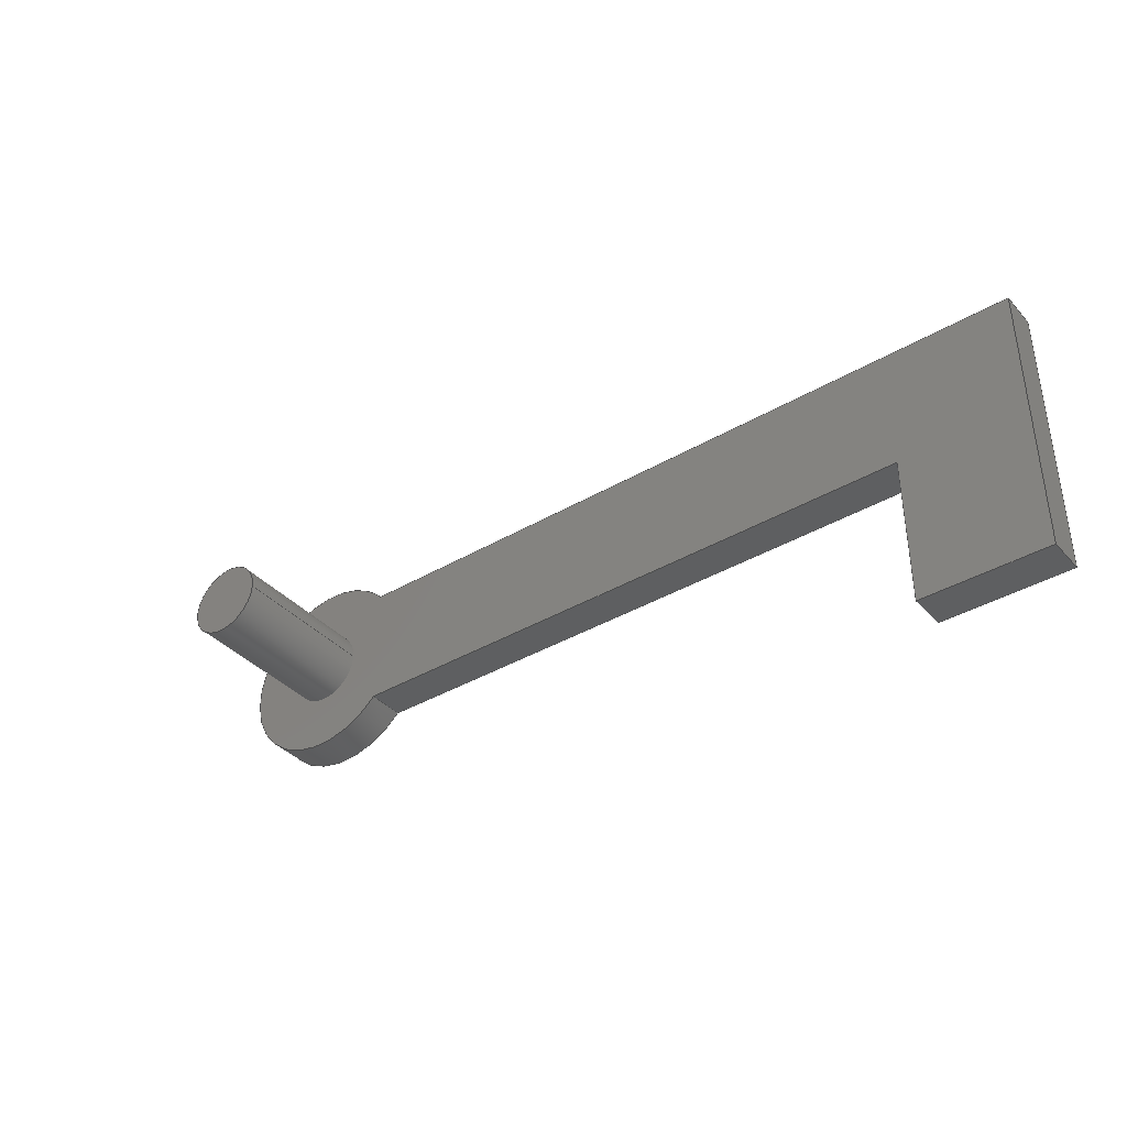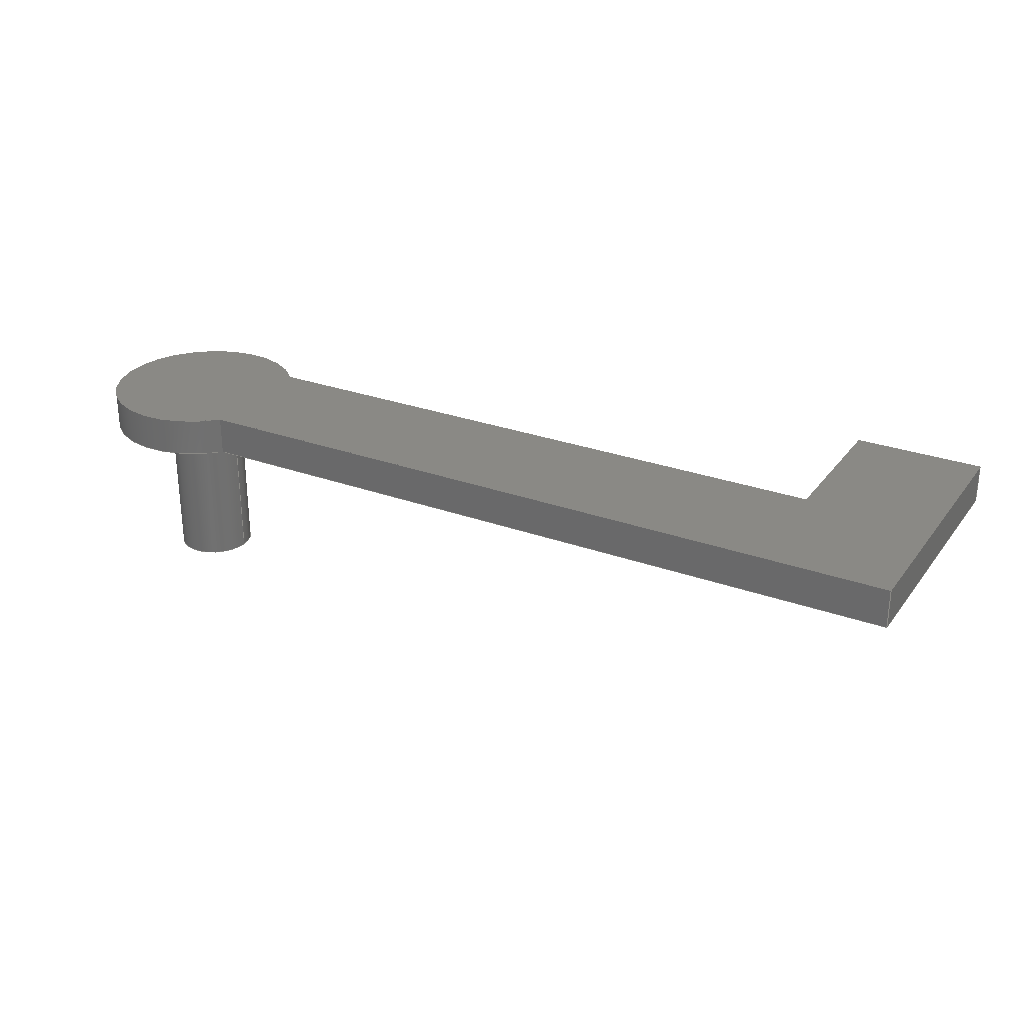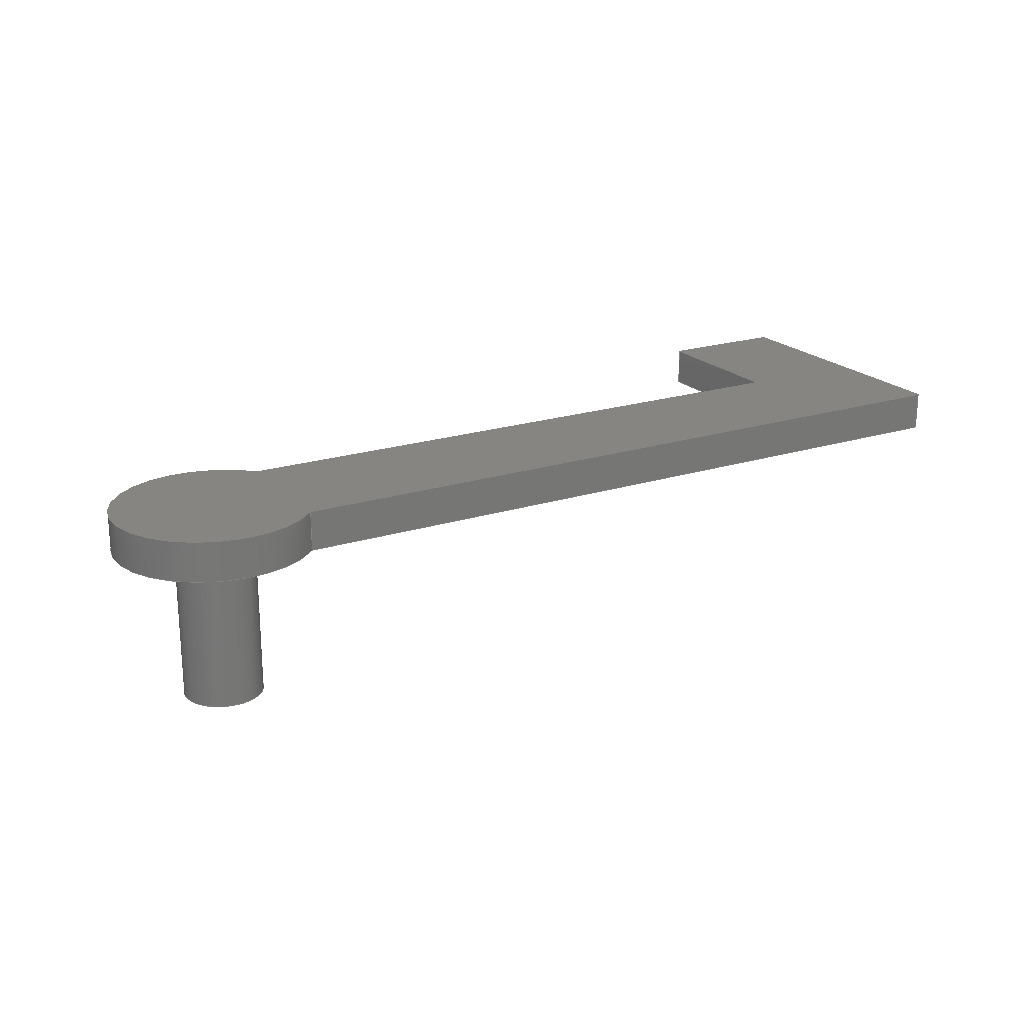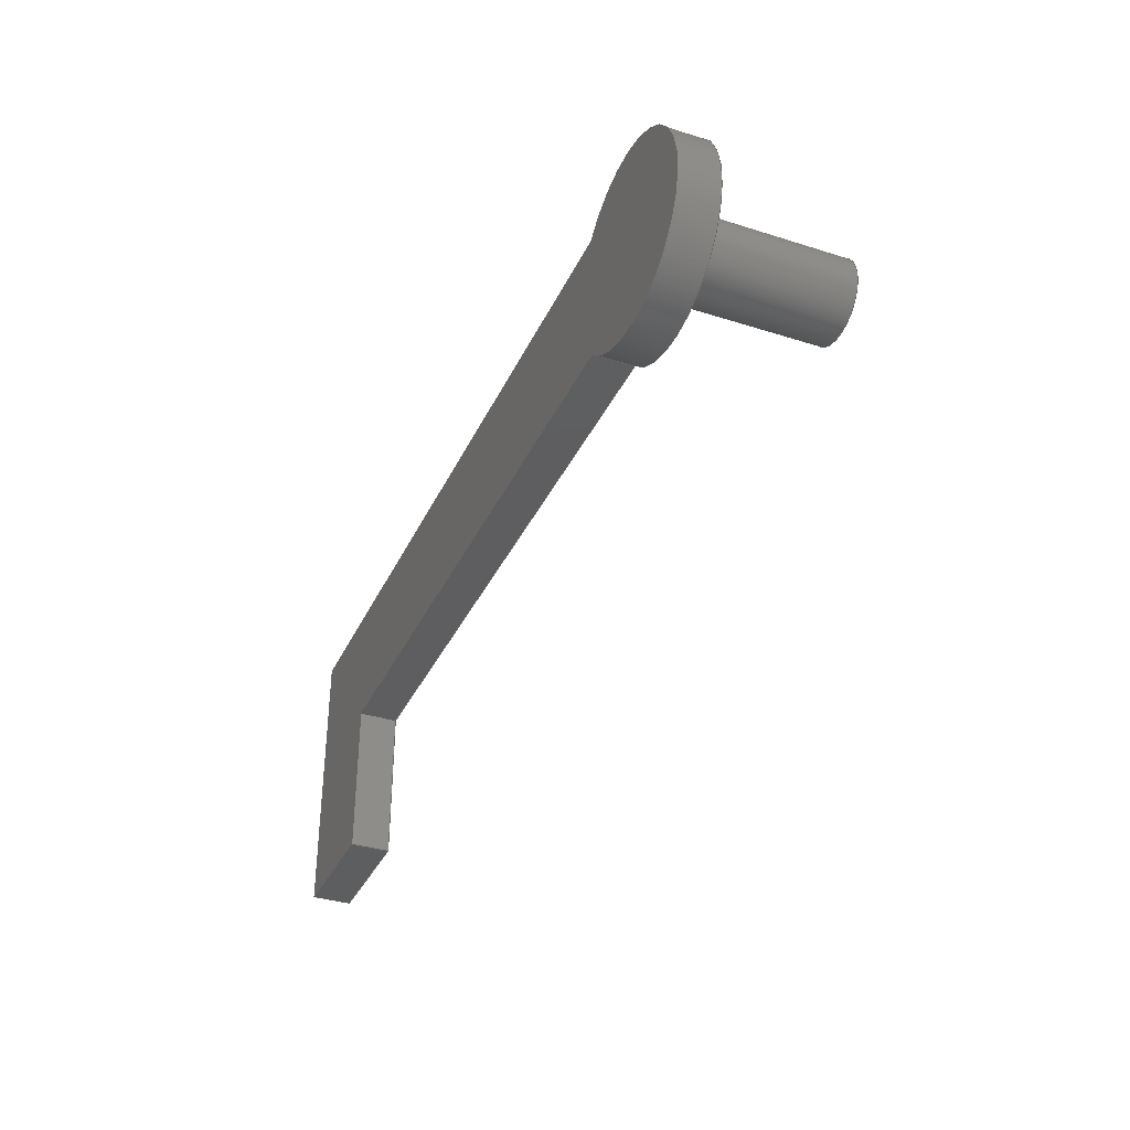
<metadata>
{"format":"step","ext":"step","renderer":"f3d","projection":"perspective","resolution":1024,"background":"white","views":[{"elev":-38.0,"azim":-143.2,"up":"+Y"},{"elev":27.9,"azim":-150.9,"up":"+Z"},{"elev":20.8,"azim":150.0,"up":"+Z"},{"elev":-35.5,"azim":67.3,"up":"+Y"}]}
</metadata>
<code>
ISO-10303-21;
DATA;
#1=MECHANICAL_DESIGN_GEOMETRIC_PRESENTATION_REPRESENTATION('',(#4),#287);
#2=SHAPE_REPRESENTATION_RELATIONSHIP('SRR','None',#294,#3);
#3=ADVANCED_BREP_SHAPE_REPRESENTATION('',(#5),#286);
#4=STYLED_ITEM('',(#304),#5);
#5=MANIFOLD_SOLID_BREP('Body1',#163);
#6=CYLINDRICAL_SURFACE('',#184,0.75);
#7=CYLINDRICAL_SURFACE('',#188,0.3);
#8=FACE_BOUND('',#20,.T.);
#9=FACE_OUTER_BOUND('',#19,.T.);
#10=FACE_OUTER_BOUND('',#21,.T.);
#11=FACE_OUTER_BOUND('',#22,.T.);
#12=FACE_OUTER_BOUND('',#23,.T.);
#13=FACE_OUTER_BOUND('',#24,.T.);
#14=FACE_OUTER_BOUND('',#25,.T.);
#15=FACE_OUTER_BOUND('',#26,.T.);
#16=FACE_OUTER_BOUND('',#27,.T.);
#17=FACE_OUTER_BOUND('',#28,.T.);
#18=FACE_OUTER_BOUND('',#29,.T.);
#19=EDGE_LOOP('',(#103,#104,#105,#106,#107,#108));
#20=EDGE_LOOP('',(#109));
#21=EDGE_LOOP('',(#110,#111,#112,#113));
#22=EDGE_LOOP('',(#114,#115,#116,#117));
#23=EDGE_LOOP('',(#118,#119,#120,#121));
#24=EDGE_LOOP('',(#122,#123,#124,#125));
#25=EDGE_LOOP('',(#126,#127,#128,#129));
#26=EDGE_LOOP('',(#130,#131,#132,#133));
#27=EDGE_LOOP('',(#134,#135,#136,#137,#138,#139));
#28=EDGE_LOOP('',(#140,#141,#142,#143));
#29=EDGE_LOOP('',(#144));
#30=CIRCLE('',#178,0.75);
#31=CIRCLE('',#179,0.3);
#32=CIRCLE('',#185,0.75);
#33=CIRCLE('',#189,0.3);
#34=LINE('',#242,#51);
#35=LINE('',#244,#52);
#36=LINE('',#246,#53);
#37=LINE('',#248,#54);
#38=LINE('',#250,#55);
#39=LINE('',#256,#56);
#40=LINE('',#258,#57);
#41=LINE('',#259,#58);
#42=LINE('',#262,#59);
#43=LINE('',#263,#60);
#44=LINE('',#266,#61);
#45=LINE('',#267,#62);
#46=LINE('',#270,#63);
#47=LINE('',#271,#64);
#48=LINE('',#275,#65);
#49=LINE('',#277,#66);
#50=LINE('',#281,#67);
#51=VECTOR('',#195,1);
#52=VECTOR('',#196,1);
#53=VECTOR('',#197,1);
#54=VECTOR('',#198,1);
#55=VECTOR('',#199,1);
#56=VECTOR('',#206,1);
#57=VECTOR('',#207,1);
#58=VECTOR('',#208,1);
#59=VECTOR('',#211,1);
#60=VECTOR('',#212,1);
#61=VECTOR('',#215,1);
#62=VECTOR('',#216,1);
#63=VECTOR('',#219,1);
#64=VECTOR('',#220,1);
#65=VECTOR('',#225,1);
#66=VECTOR('',#228,1);
#67=VECTOR('',#233,0.3);
#68=VERTEX_POINT('',#240);
#69=VERTEX_POINT('',#241);
#70=VERTEX_POINT('',#243);
#71=VERTEX_POINT('',#245);
#72=VERTEX_POINT('',#247);
#73=VERTEX_POINT('',#249);
#74=VERTEX_POINT('',#252);
#75=VERTEX_POINT('',#255);
#76=VERTEX_POINT('',#257);
#77=VERTEX_POINT('',#261);
#78=VERTEX_POINT('',#265);
#79=VERTEX_POINT('',#269);
#80=VERTEX_POINT('',#273);
#81=VERTEX_POINT('',#280);
#82=EDGE_CURVE('',#68,#69,#34,.T.);
#83=EDGE_CURVE('',#70,#68,#35,.T.);
#84=EDGE_CURVE('',#71,#70,#36,.T.);
#85=EDGE_CURVE('',#72,#71,#37,.T.);
#86=EDGE_CURVE('',#73,#72,#38,.T.);
#87=EDGE_CURVE('',#69,#73,#30,.T.);
#88=EDGE_CURVE('',#74,#74,#31,.T.);
#89=EDGE_CURVE('',#68,#75,#39,.T.);
#90=EDGE_CURVE('',#76,#75,#40,.T.);
#91=EDGE_CURVE('',#70,#76,#41,.T.);
#92=EDGE_CURVE('',#77,#76,#42,.T.);
#93=EDGE_CURVE('',#71,#77,#43,.T.);
#94=EDGE_CURVE('',#78,#77,#44,.T.);
#95=EDGE_CURVE('',#72,#78,#45,.T.);
#96=EDGE_CURVE('',#79,#78,#46,.T.);
#97=EDGE_CURVE('',#73,#79,#47,.T.);
#98=EDGE_CURVE('',#80,#79,#32,.T.);
#99=EDGE_CURVE('',#69,#80,#48,.T.);
#100=EDGE_CURVE('',#75,#80,#49,.T.);
#101=EDGE_CURVE('',#74,#81,#50,.T.);
#102=EDGE_CURVE('',#81,#81,#33,.T.);
#103=ORIENTED_EDGE('',*,*,#82,.F.);
#104=ORIENTED_EDGE('',*,*,#83,.F.);
#105=ORIENTED_EDGE('',*,*,#84,.F.);
#106=ORIENTED_EDGE('',*,*,#85,.F.);
#107=ORIENTED_EDGE('',*,*,#86,.F.);
#108=ORIENTED_EDGE('',*,*,#87,.F.);
#109=ORIENTED_EDGE('',*,*,#88,.T.);
#110=ORIENTED_EDGE('',*,*,#83,.T.);
#111=ORIENTED_EDGE('',*,*,#89,.T.);
#112=ORIENTED_EDGE('',*,*,#90,.F.);
#113=ORIENTED_EDGE('',*,*,#91,.F.);
#114=ORIENTED_EDGE('',*,*,#84,.T.);
#115=ORIENTED_EDGE('',*,*,#91,.T.);
#116=ORIENTED_EDGE('',*,*,#92,.F.);
#117=ORIENTED_EDGE('',*,*,#93,.F.);
#118=ORIENTED_EDGE('',*,*,#85,.T.);
#119=ORIENTED_EDGE('',*,*,#93,.T.);
#120=ORIENTED_EDGE('',*,*,#94,.F.);
#121=ORIENTED_EDGE('',*,*,#95,.F.);
#122=ORIENTED_EDGE('',*,*,#86,.T.);
#123=ORIENTED_EDGE('',*,*,#95,.T.);
#124=ORIENTED_EDGE('',*,*,#96,.F.);
#125=ORIENTED_EDGE('',*,*,#97,.F.);
#126=ORIENTED_EDGE('',*,*,#87,.T.);
#127=ORIENTED_EDGE('',*,*,#97,.T.);
#128=ORIENTED_EDGE('',*,*,#98,.F.);
#129=ORIENTED_EDGE('',*,*,#99,.F.);
#130=ORIENTED_EDGE('',*,*,#82,.T.);
#131=ORIENTED_EDGE('',*,*,#99,.T.);
#132=ORIENTED_EDGE('',*,*,#100,.F.);
#133=ORIENTED_EDGE('',*,*,#89,.F.);
#134=ORIENTED_EDGE('',*,*,#100,.T.);
#135=ORIENTED_EDGE('',*,*,#98,.T.);
#136=ORIENTED_EDGE('',*,*,#96,.T.);
#137=ORIENTED_EDGE('',*,*,#94,.T.);
#138=ORIENTED_EDGE('',*,*,#92,.T.);
#139=ORIENTED_EDGE('',*,*,#90,.T.);
#140=ORIENTED_EDGE('',*,*,#88,.F.);
#141=ORIENTED_EDGE('',*,*,#101,.T.);
#142=ORIENTED_EDGE('',*,*,#102,.T.);
#143=ORIENTED_EDGE('',*,*,#101,.F.);
#144=ORIENTED_EDGE('',*,*,#102,.F.);
#145=PLANE('',#177);
#146=PLANE('',#180);
#147=PLANE('',#181);
#148=PLANE('',#182);
#149=PLANE('',#183);
#150=PLANE('',#186);
#151=PLANE('',#187);
#152=PLANE('',#190);
#153=ADVANCED_FACE('',(#9,#8),#145,.F.);
#154=ADVANCED_FACE('',(#10),#146,.T.);
#155=ADVANCED_FACE('',(#11),#147,.T.);
#156=ADVANCED_FACE('',(#12),#148,.T.);
#157=ADVANCED_FACE('',(#13),#149,.T.);
#158=ADVANCED_FACE('',(#14),#6,.T.);
#159=ADVANCED_FACE('',(#15),#150,.T.);
#160=ADVANCED_FACE('',(#16),#151,.T.);
#161=ADVANCED_FACE('',(#17),#7,.T.);
#162=ADVANCED_FACE('',(#18),#152,.F.);
#163=CLOSED_SHELL('',(#153,#154,#155,#156,#157,#158,#159,#160,#161,#162));
#164=DERIVED_UNIT_ELEMENT(#166,1);
#165=DERIVED_UNIT_ELEMENT(#289,3);
#166=(
MASS_UNIT()
NAMED_UNIT(*)
SI_UNIT(.KILO.,.GRAM.)
);
#167=DERIVED_UNIT((#164,#165));
#168=MEASURE_REPRESENTATION_ITEM('density measure',
POSITIVE_RATIO_MEASURE(7850),#167);
#169=PROPERTY_DEFINITION_REPRESENTATION(#174,#171);
#170=PROPERTY_DEFINITION_REPRESENTATION(#175,#172);
#171=REPRESENTATION('material name',(#173),#286);
#172=REPRESENTATION('density',(#168),#286);
#173=DESCRIPTIVE_REPRESENTATION_ITEM('Steel','Steel');
#174=PROPERTY_DEFINITION('material property','material name',#296);
#175=PROPERTY_DEFINITION('material property','density of part',#296);
#176=AXIS2_PLACEMENT_3D('placement',#238,#191,#192);
#177=AXIS2_PLACEMENT_3D('',#239,#193,#194);
#178=AXIS2_PLACEMENT_3D('',#251,#200,#201);
#179=AXIS2_PLACEMENT_3D('',#253,#202,#203);
#180=AXIS2_PLACEMENT_3D('',#254,#204,#205);
#181=AXIS2_PLACEMENT_3D('',#260,#209,#210);
#182=AXIS2_PLACEMENT_3D('',#264,#213,#214);
#183=AXIS2_PLACEMENT_3D('',#268,#217,#218);
#184=AXIS2_PLACEMENT_3D('',#272,#221,#222);
#185=AXIS2_PLACEMENT_3D('',#274,#223,#224);
#186=AXIS2_PLACEMENT_3D('',#276,#226,#227);
#187=AXIS2_PLACEMENT_3D('',#278,#229,#230);
#188=AXIS2_PLACEMENT_3D('',#279,#231,#232);
#189=AXIS2_PLACEMENT_3D('',#282,#234,#235);
#190=AXIS2_PLACEMENT_3D('',#283,#236,#237);
#191=DIRECTION('axis',(0,0,1));
#192=DIRECTION('refdir',(1,0,0));
#193=DIRECTION('center_axis',(0,0,1));
#194=DIRECTION('ref_axis',(1,0,0));
#195=DIRECTION('',(1,4.048e-14,0));
#196=DIRECTION('',(7.401e-16,1,0));
#197=DIRECTION('',(1,-1.776e-15,0));
#198=DIRECTION('',(0,-1,0));
#199=DIRECTION('',(-1,2.206e-14,0));
#200=DIRECTION('center_axis',(0,0,1));
#201=DIRECTION('ref_axis',(1,0,0));
#202=DIRECTION('center_axis',(0,0,1));
#203=DIRECTION('ref_axis',(1,0,0));
#204=DIRECTION('center_axis',(1,-7.401e-16,0));
#205=DIRECTION('ref_axis',(7.401e-16,1,0));
#206=DIRECTION('',(0,0,1));
#207=DIRECTION('',(7.401e-16,1,0));
#208=DIRECTION('',(0,0,1));
#209=DIRECTION('center_axis',(-1.776e-15,-1,0));
#210=DIRECTION('ref_axis',(1,-1.776e-15,0));
#211=DIRECTION('',(1,-1.776e-15,0));
#212=DIRECTION('',(0,0,1));
#213=DIRECTION('center_axis',(-1,0,0));
#214=DIRECTION('ref_axis',(0,-1,0));
#215=DIRECTION('',(0,-1,0));
#216=DIRECTION('',(0,0,1));
#217=DIRECTION('center_axis',(2.206e-14,1,0));
#218=DIRECTION('ref_axis',(-1,2.206e-14,0));
#219=DIRECTION('',(-1,2.206e-14,0));
#220=DIRECTION('',(0,0,1));
#221=DIRECTION('center_axis',(0,0,1));
#222=DIRECTION('ref_axis',(1,0,0));
#223=DIRECTION('center_axis',(0,0,1));
#224=DIRECTION('ref_axis',(1,0,0));
#225=DIRECTION('',(0,0,1));
#226=DIRECTION('center_axis',(4.048e-14,-1,0));
#227=DIRECTION('ref_axis',(1,4.048e-14,0));
#228=DIRECTION('',(1,4.048e-14,0));
#229=DIRECTION('center_axis',(0,0,1));
#230=DIRECTION('ref_axis',(1,0,0));
#231=DIRECTION('center_axis',(0,0,1));
#232=DIRECTION('ref_axis',(1,0,0));
#233=DIRECTION('',(0,0,-1));
#234=DIRECTION('center_axis',(0,0,1));
#235=DIRECTION('ref_axis',(1,0,0));
#236=DIRECTION('center_axis',(0,0,1));
#237=DIRECTION('ref_axis',(1,0,0));
#238=CARTESIAN_POINT('',(0,0,0));
#239=CARTESIAN_POINT('Origin',(-2.805,-0.475,1.2));
#240=CARTESIAN_POINT('',(-5.359,-0.5,1.2));
#241=CARTESIAN_POINT('',(-0.559,-0.5,1.2));
#242=CARTESIAN_POINT('',(-5.359,-0.5,1.2));
#243=CARTESIAN_POINT('',(-5.359,-1.7,1.2));
#244=CARTESIAN_POINT('',(-5.359,-1.7,1.2));
#245=CARTESIAN_POINT('',(-6.359,-1.7,1.2));
#246=CARTESIAN_POINT('',(-6.359,-1.7,1.2));
#247=CARTESIAN_POINT('',(-6.359,0.5,1.2));
#248=CARTESIAN_POINT('',(-6.359,0.5,1.2));
#249=CARTESIAN_POINT('',(-0.559,0.5,1.2));
#250=CARTESIAN_POINT('',(-0.559,0.5,1.2));
#251=CARTESIAN_POINT('Origin',(0,0,1.2));
#252=CARTESIAN_POINT('',(-0.3,-3.674e-17,1.2));
#253=CARTESIAN_POINT('Origin',(0,0,1.2));
#254=CARTESIAN_POINT('Origin',(-5.359,-1.7,1.2));
#255=CARTESIAN_POINT('',(-5.359,-0.5,1.5));
#256=CARTESIAN_POINT('',(-5.359,-0.5,1.2));
#257=CARTESIAN_POINT('',(-5.359,-1.7,1.5));
#258=CARTESIAN_POINT('',(-5.359,-1.7,1.5));
#259=CARTESIAN_POINT('',(-5.359,-1.7,1.2));
#260=CARTESIAN_POINT('Origin',(-6.359,-1.7,1.2));
#261=CARTESIAN_POINT('',(-6.359,-1.7,1.5));
#262=CARTESIAN_POINT('',(-6.359,-1.7,1.5));
#263=CARTESIAN_POINT('',(-6.359,-1.7,1.2));
#264=CARTESIAN_POINT('Origin',(-6.359,0.5,1.2));
#265=CARTESIAN_POINT('',(-6.359,0.5,1.5));
#266=CARTESIAN_POINT('',(-6.359,0.5,1.5));
#267=CARTESIAN_POINT('',(-6.359,0.5,1.2));
#268=CARTESIAN_POINT('Origin',(-0.559,0.5,1.2));
#269=CARTESIAN_POINT('',(-0.559,0.5,1.5));
#270=CARTESIAN_POINT('',(-0.559,0.5,1.5));
#271=CARTESIAN_POINT('',(-0.559,0.5,1.2));
#272=CARTESIAN_POINT('Origin',(0,0,1.2));
#273=CARTESIAN_POINT('',(-0.559,-0.5,1.5));
#274=CARTESIAN_POINT('Origin',(0,0,1.5));
#275=CARTESIAN_POINT('',(-0.559,-0.5,1.2));
#276=CARTESIAN_POINT('Origin',(-5.359,-0.5,1.2));
#277=CARTESIAN_POINT('',(-5.359,-0.5,1.5));
#278=CARTESIAN_POINT('Origin',(-2.805,-0.475,1.5));
#279=CARTESIAN_POINT('Origin',(0,0,0));
#280=CARTESIAN_POINT('',(-0.3,-3.674e-17,0));
#281=CARTESIAN_POINT('',(-0.3,-3.674e-17,0));
#282=CARTESIAN_POINT('Origin',(0,0,0));
#283=CARTESIAN_POINT('Origin',(0,0,0));
#284=UNCERTAINTY_MEASURE_WITH_UNIT(LENGTH_MEASURE(0.001),#288,
'DISTANCE_ACCURACY_VALUE',
'Maximum model space distance between geometric entities at asserted c
onnectivities');
#285=UNCERTAINTY_MEASURE_WITH_UNIT(LENGTH_MEASURE(0.001),#288,
'DISTANCE_ACCURACY_VALUE',
'Maximum model space distance between geometric entities at asserted c
onnectivities');
#286=(
GEOMETRIC_REPRESENTATION_CONTEXT(3)
GLOBAL_UNCERTAINTY_ASSIGNED_CONTEXT((#284))
GLOBAL_UNIT_ASSIGNED_CONTEXT((#288,#290,#291))
REPRESENTATION_CONTEXT('','3D')
);
#287=(
GEOMETRIC_REPRESENTATION_CONTEXT(3)
GLOBAL_UNCERTAINTY_ASSIGNED_CONTEXT((#285))
GLOBAL_UNIT_ASSIGNED_CONTEXT((#288,#290,#291))
REPRESENTATION_CONTEXT('','3D')
);
#288=(
LENGTH_UNIT()
NAMED_UNIT(*)
SI_UNIT(.CENTI.,.METRE.)
);
#289=(
LENGTH_UNIT()
NAMED_UNIT(*)
SI_UNIT($,.METRE.)
);
#290=(
NAMED_UNIT(*)
PLANE_ANGLE_UNIT()
SI_UNIT($,.RADIAN.)
);
#291=(
NAMED_UNIT(*)
SI_UNIT($,.STERADIAN.)
SOLID_ANGLE_UNIT()
);
#292=SHAPE_DEFINITION_REPRESENTATION(#293,#294);
#293=PRODUCT_DEFINITION_SHAPE('',$,#296);
#294=SHAPE_REPRESENTATION('',(#176),#286);
#295=PRODUCT_DEFINITION_CONTEXT('part definition',#300,'design');
#296=PRODUCT_DEFINITION('Door closer','Door closer v6',#297,#295);
#297=PRODUCT_DEFINITION_FORMATION('',$,#302);
#298=PRODUCT_RELATED_PRODUCT_CATEGORY('Door closer v6','Door closer v6',
(#302));
#299=APPLICATION_PROTOCOL_DEFINITION('international standard',
'automotive_design',2009,#300);
#300=APPLICATION_CONTEXT(
'Core Data for Automotive Mechanical Design Process');
#301=PRODUCT_CONTEXT('part definition',#300,'mechanical');
#302=PRODUCT('Door closer','Door closer v6',$,(#301));
#303=PRESENTATION_STYLE_ASSIGNMENT((#305));
#304=PRESENTATION_STYLE_ASSIGNMENT((#306));
#305=SURFACE_STYLE_USAGE(.BOTH.,#307);
#306=SURFACE_STYLE_USAGE(.BOTH.,#308);
#307=SURFACE_SIDE_STYLE('',(#309));
#308=SURFACE_SIDE_STYLE('',(#310));
#309=SURFACE_STYLE_FILL_AREA(#311);
#310=SURFACE_STYLE_FILL_AREA(#312);
#311=FILL_AREA_STYLE('Steel - Satin',(#313));
#312=FILL_AREA_STYLE('Paint - Enamel Glossy (Yellow)',(#314));
#313=FILL_AREA_STYLE_COLOUR('Steel - Satin',#315);
#314=FILL_AREA_STYLE_COLOUR('Paint - Enamel Glossy (Yellow)',#316);
#315=COLOUR_RGB('Steel - Satin',0.6275,0.6275,0.6275);
#316=COLOUR_RGB('Paint - Enamel Glossy (Yellow)',0.9098,0.6784,
0.1373);
ENDSEC;
END-ISO-10303-21;

</code>
